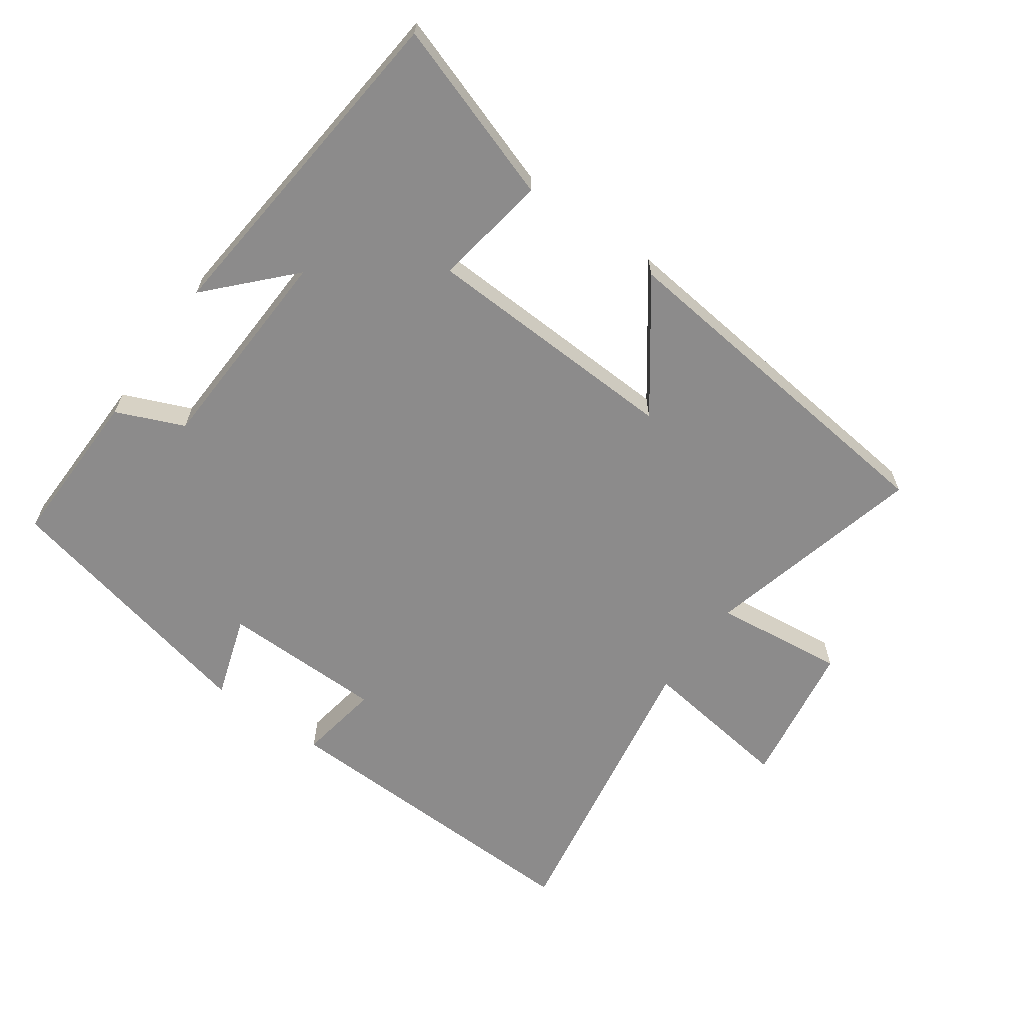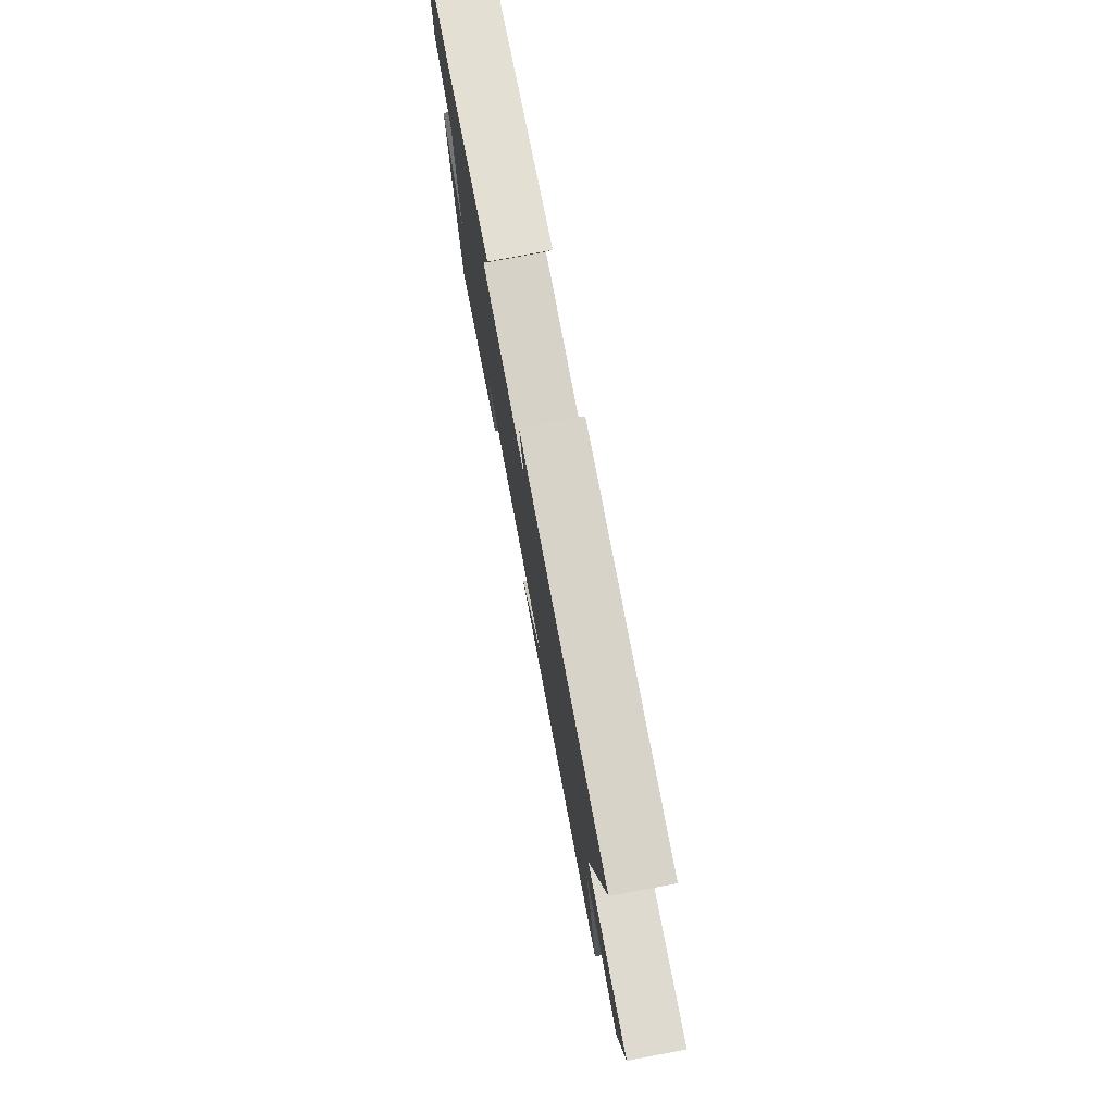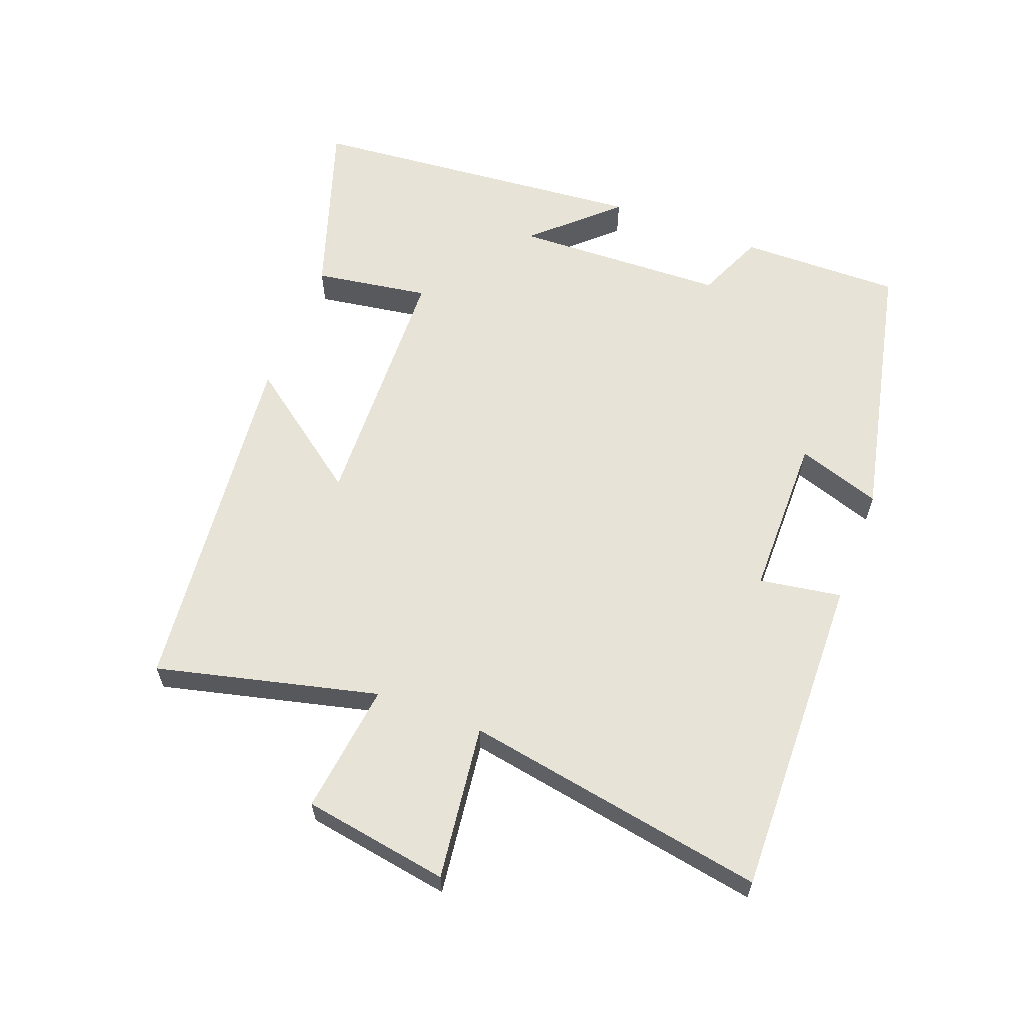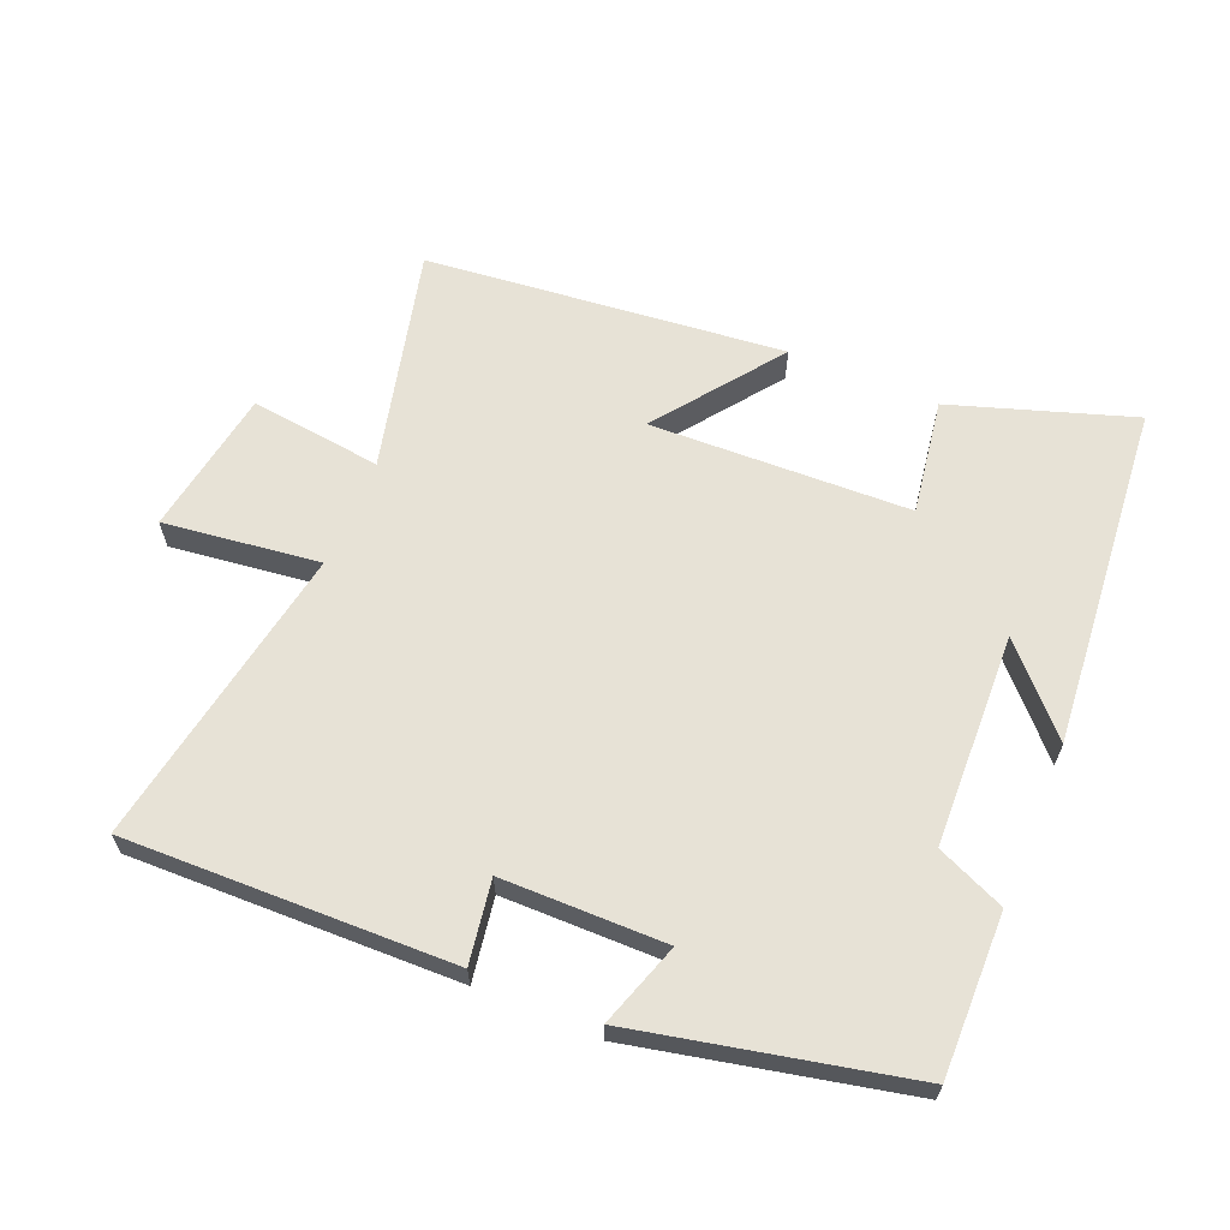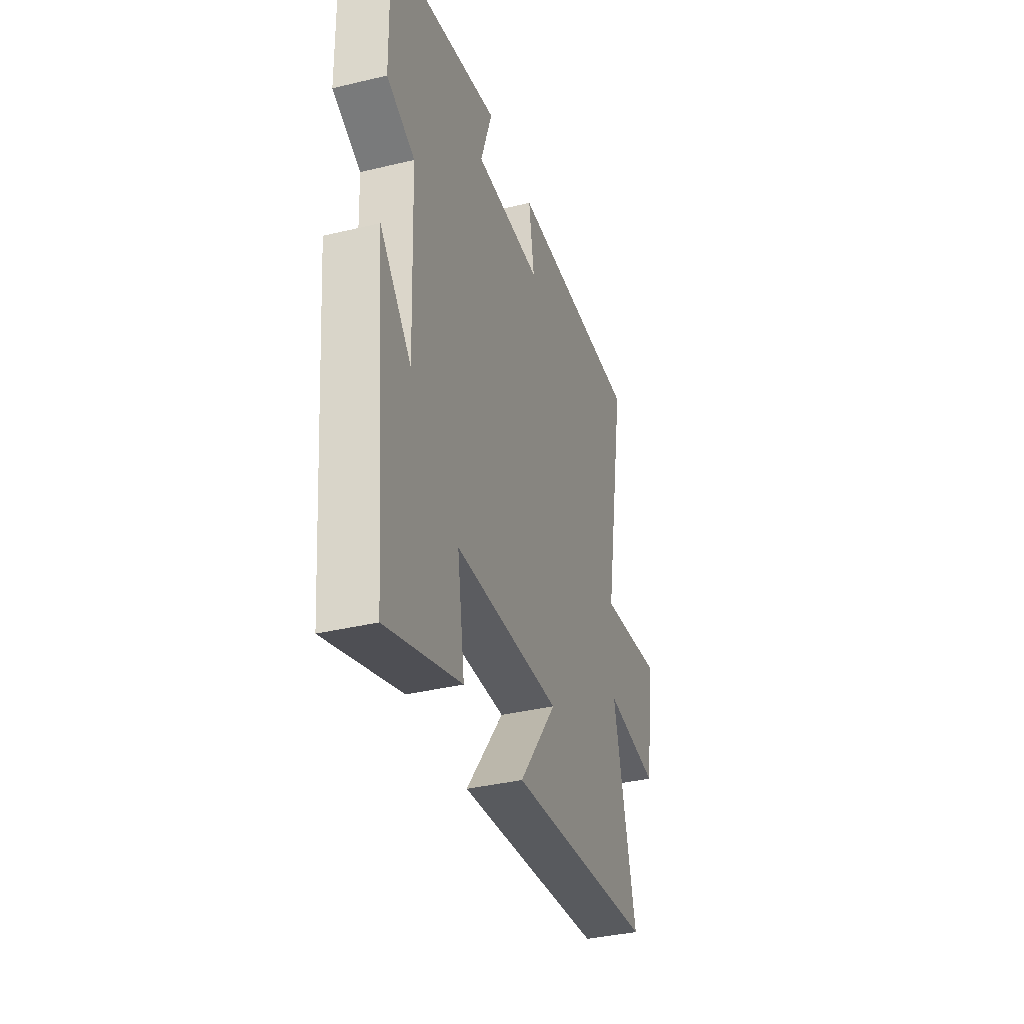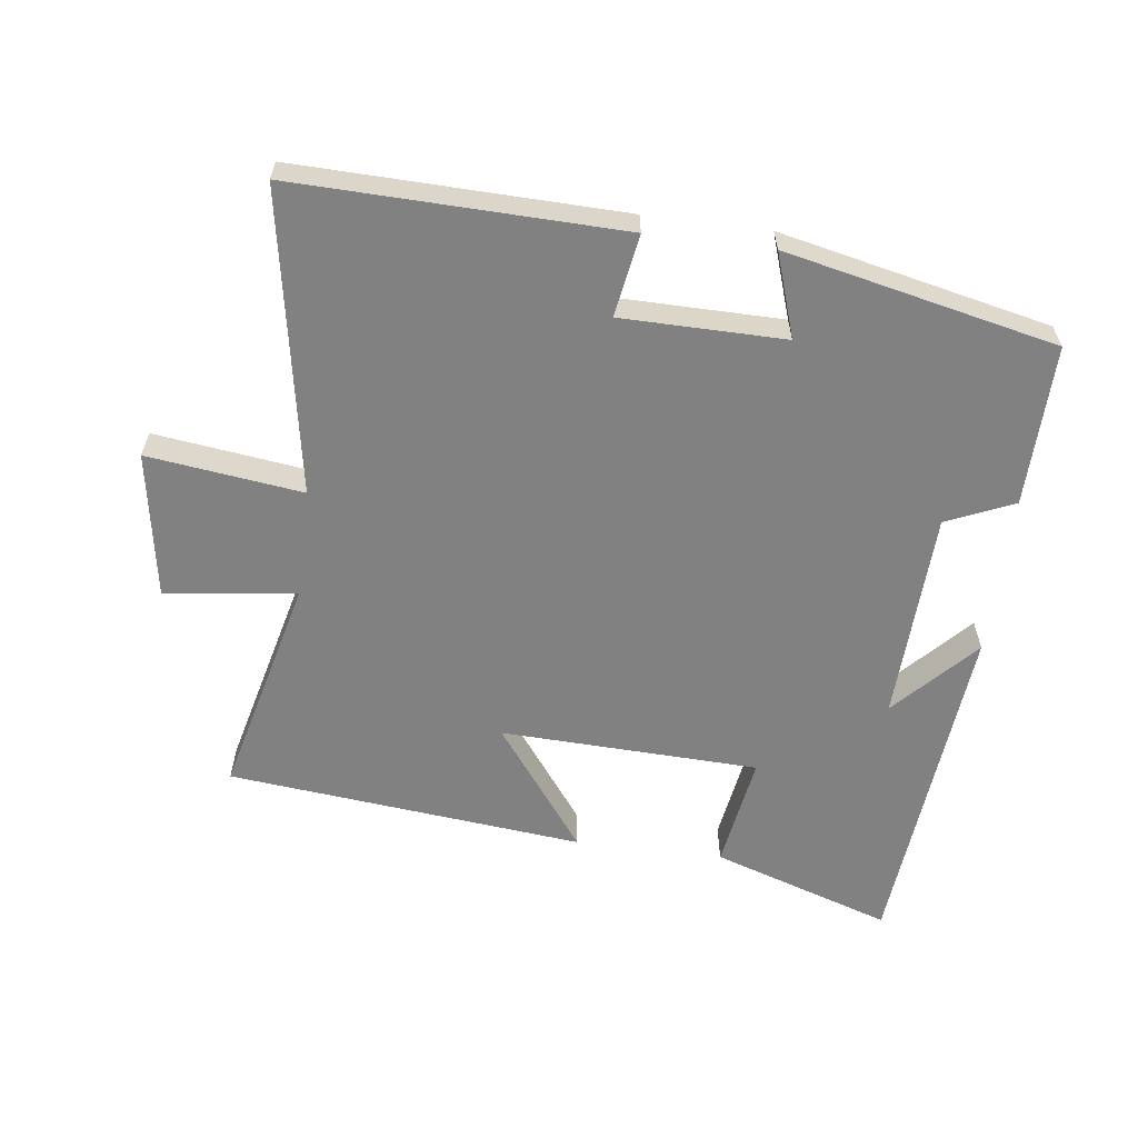
<metadata>
{"format":"obj","ext":"obj","renderer":"f3d","projection":"perspective","resolution":1024,"background":"white","views":[{"elev":-64.0,"azim":144.3,"up":"+Y"},{"elev":77.8,"azim":-100.6,"up":"+Z"},{"elev":61.5,"azim":-69.1,"up":"+Y"},{"elev":63.4,"azim":22.7,"up":"+Y"},{"elev":-36.6,"azim":107.3,"up":"+Z"},{"elev":-60.4,"azim":-7.3,"up":"+Y"}]}
</metadata>
<code>
v -0.582 0.07 -0.444
v -0.5 0.07 -0.11
v -0.698 0.07 -0.134
v -0.734 0.07 0.086
v -0.5 0.07 0.056
v -0.58 0.07 0.512
v -0.088 0.07 0.5
v -0.108 0.07 0.376
v 0.138 0.07 0.374
v 0.096 0.07 0.5
v 0.504 0.07 0.411
v 0.5 0.07 0.168
v 0.398 0.07 0.124
v 0.386 0.07 -0.196
v 0.5 0.07 -0.074
v 0.453 0.07 -0.59
v 0.181 0.07 -0.5
v 0.208 0.07 -0.327
v -0.182 0.07 -0.313
v -0.043 0.07 -0.5
v -0.582 0 -0.444
v -0.5 0 -0.11
v -0.698 0 -0.134
v -0.734 0 0.086
v -0.5 0 0.056
v -0.58 0 0.512
v -0.088 0 0.5
v -0.108 0 0.376
v 0.138 0 0.374
v 0.096 0 0.5
v 0.504 0 0.411
v 0.5 0 0.168
v 0.398 0 0.124
v 0.386 0 -0.196
v 0.5 0 -0.074
v 0.453 0 -0.59
v 0.181 0 -0.5
v 0.208 0 -0.327
v -0.182 0 -0.313
v -0.043 0 -0.5
f 19 20 1 2
f 18 19 2
f 16 17 18
f 14 15 16
f 14 16 18
f 13 14 18 2
f 11 12 13
f 10 11 13
f 9 10 13
f 13 2 3
f 9 13 3
f 8 9 3
f 5 6 7 8
f 3 4 5
f 3 5 8
f 22 21 40 39
f 22 39 38
f 38 37 36
f 36 35 34
f 38 36 34
f 22 38 34 33
f 33 32 31
f 33 31 30
f 33 30 29
f 23 22 33
f 23 33 29
f 23 29 28
f 28 27 26 25
f 25 24 23
f 28 25 23
f 1 21 22 2
f 2 22 23 3
f 3 23 24 4
f 4 24 25 5
f 5 25 26 6
f 6 26 27 7
f 7 27 28 8
f 8 28 29 9
f 9 29 30 10
f 10 30 31 11
f 11 31 32 12
f 12 32 33 13
f 13 33 34 14
f 14 34 35 15
f 15 35 36 16
f 16 36 37 17
f 17 37 38 18
f 18 38 39 19
f 19 39 40 20
f 20 40 21 1

</code>
